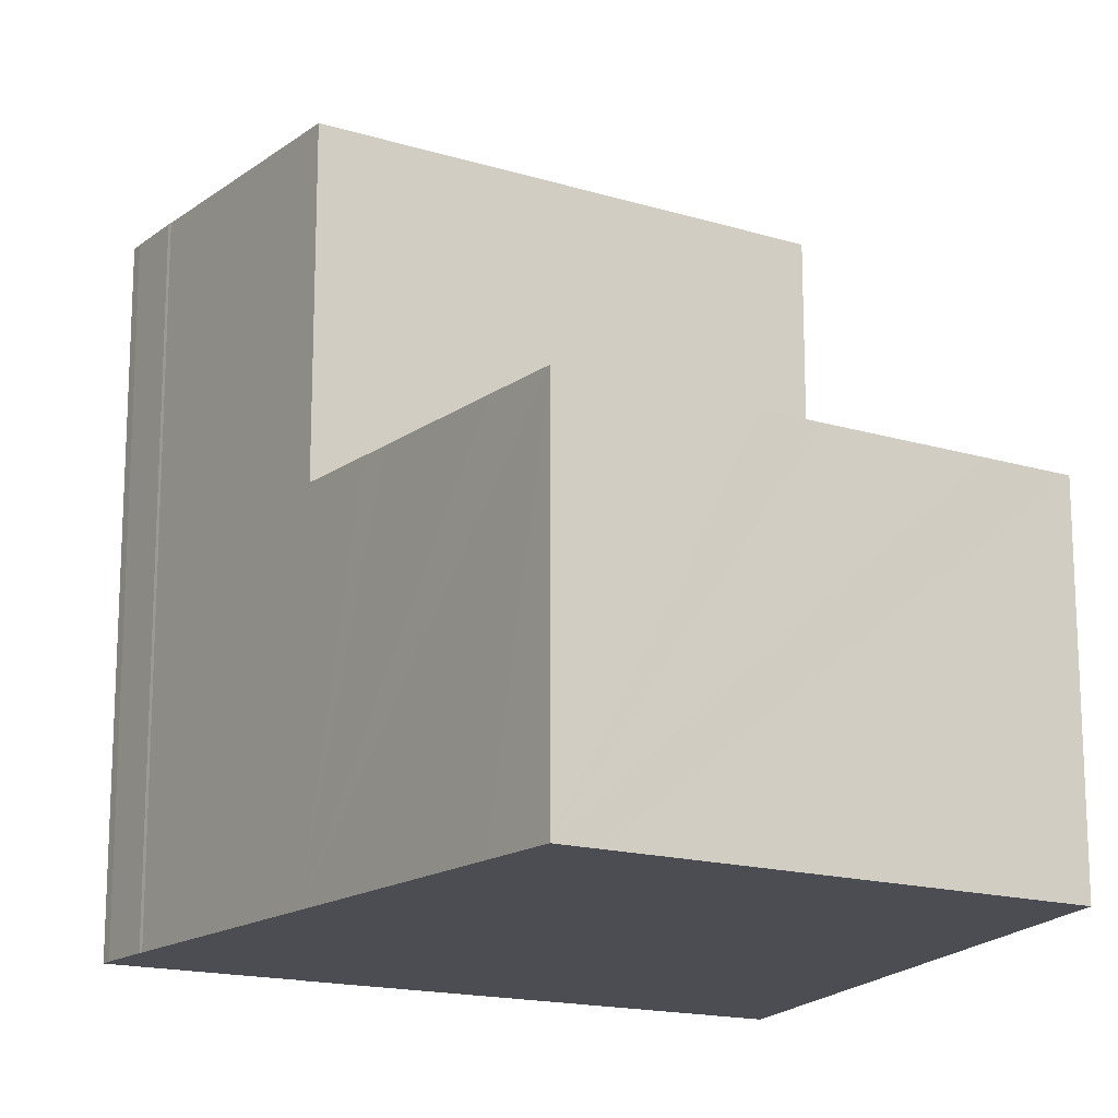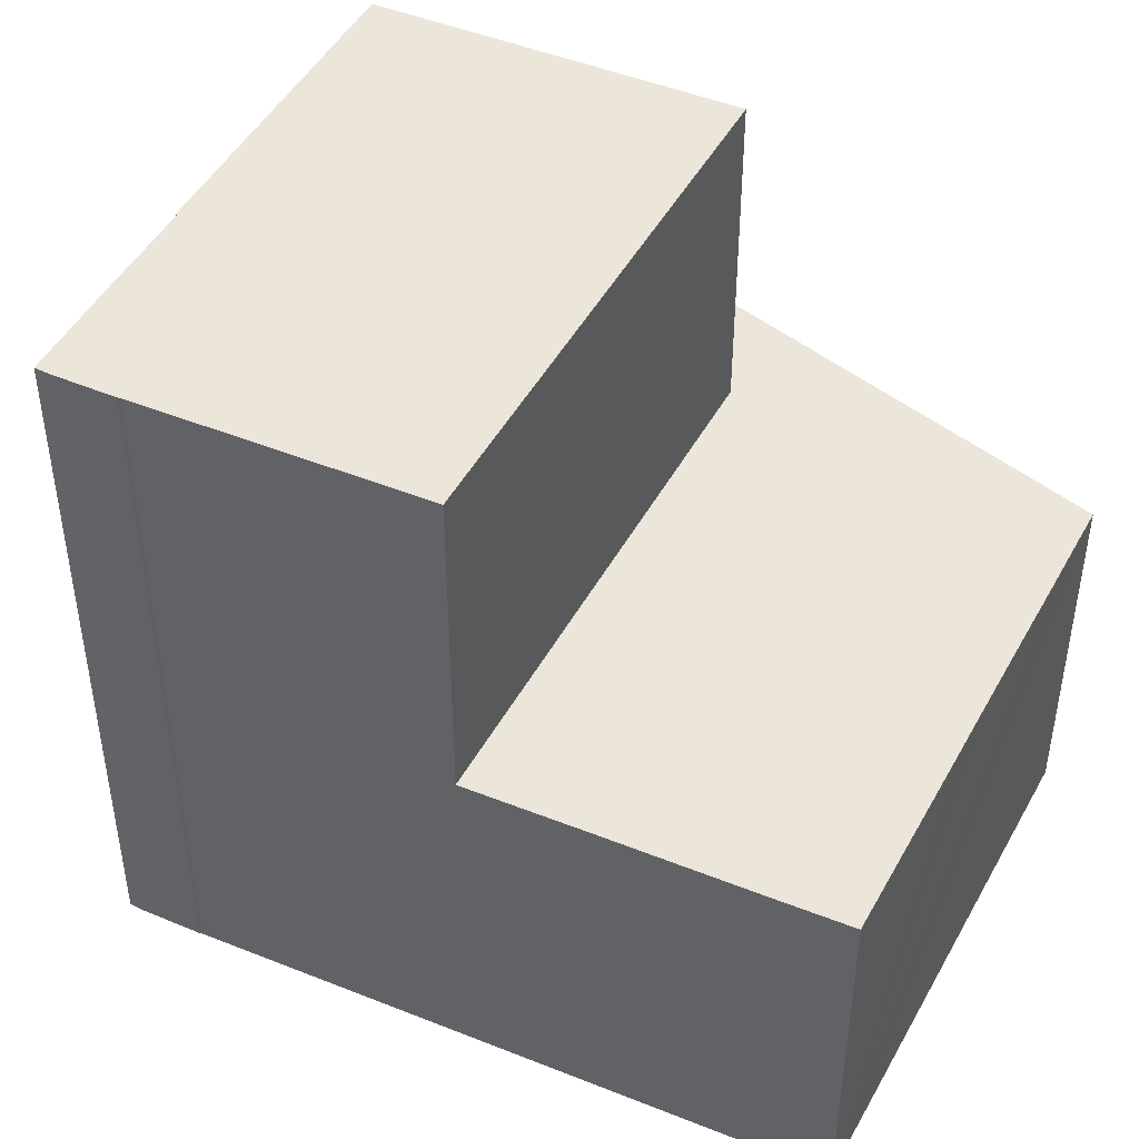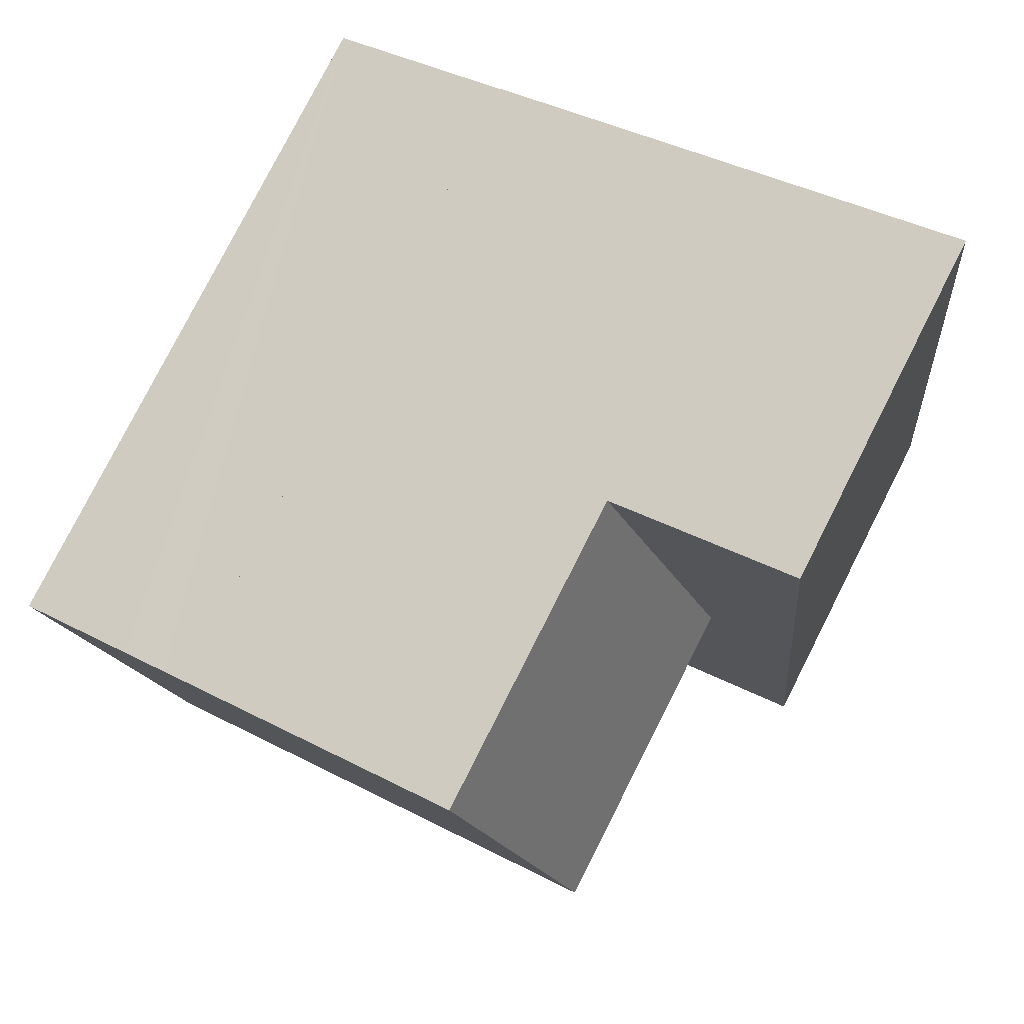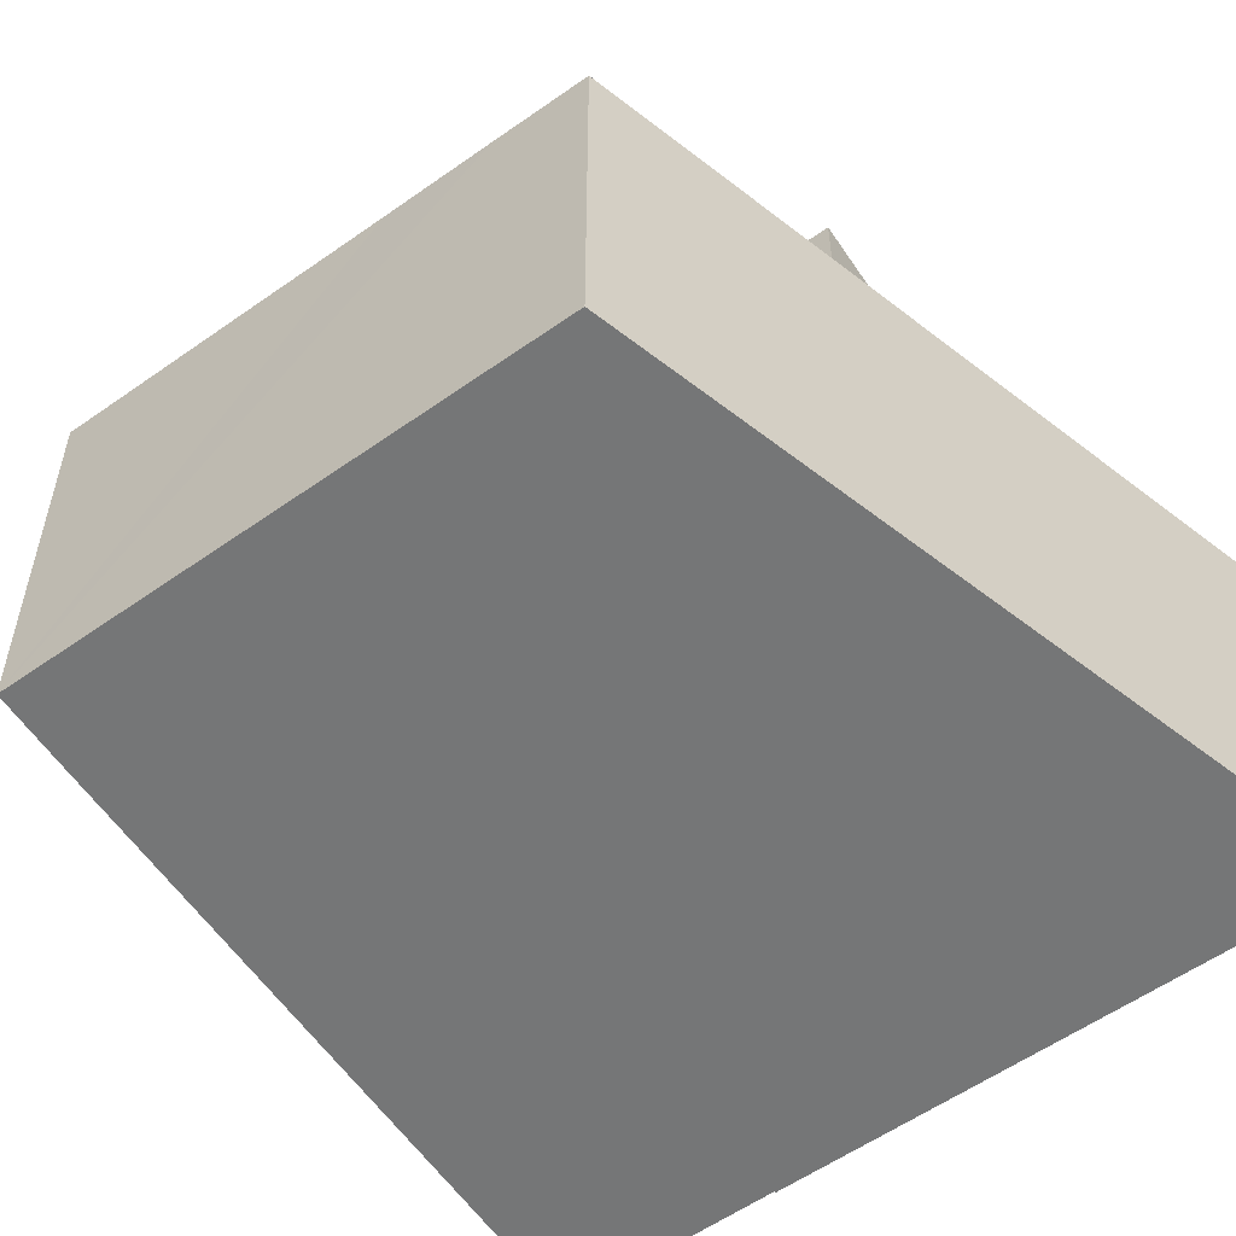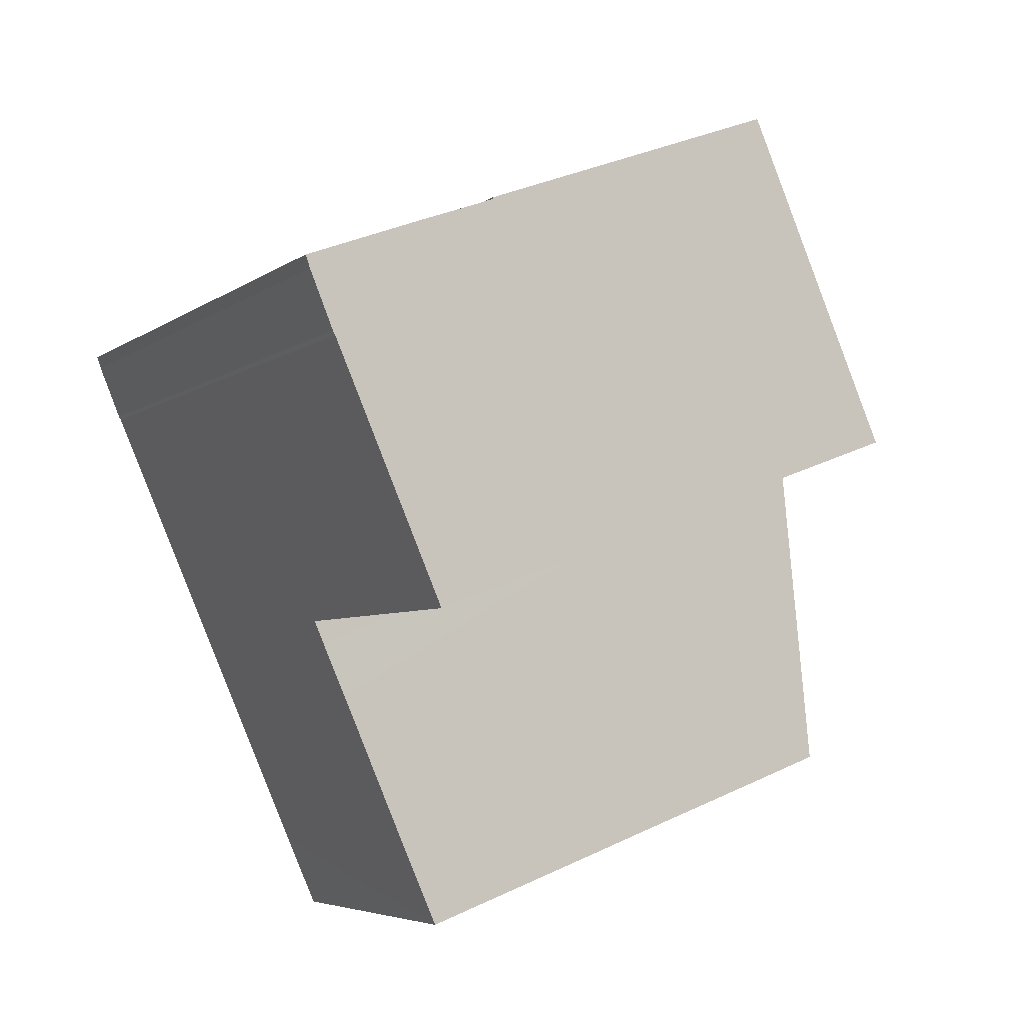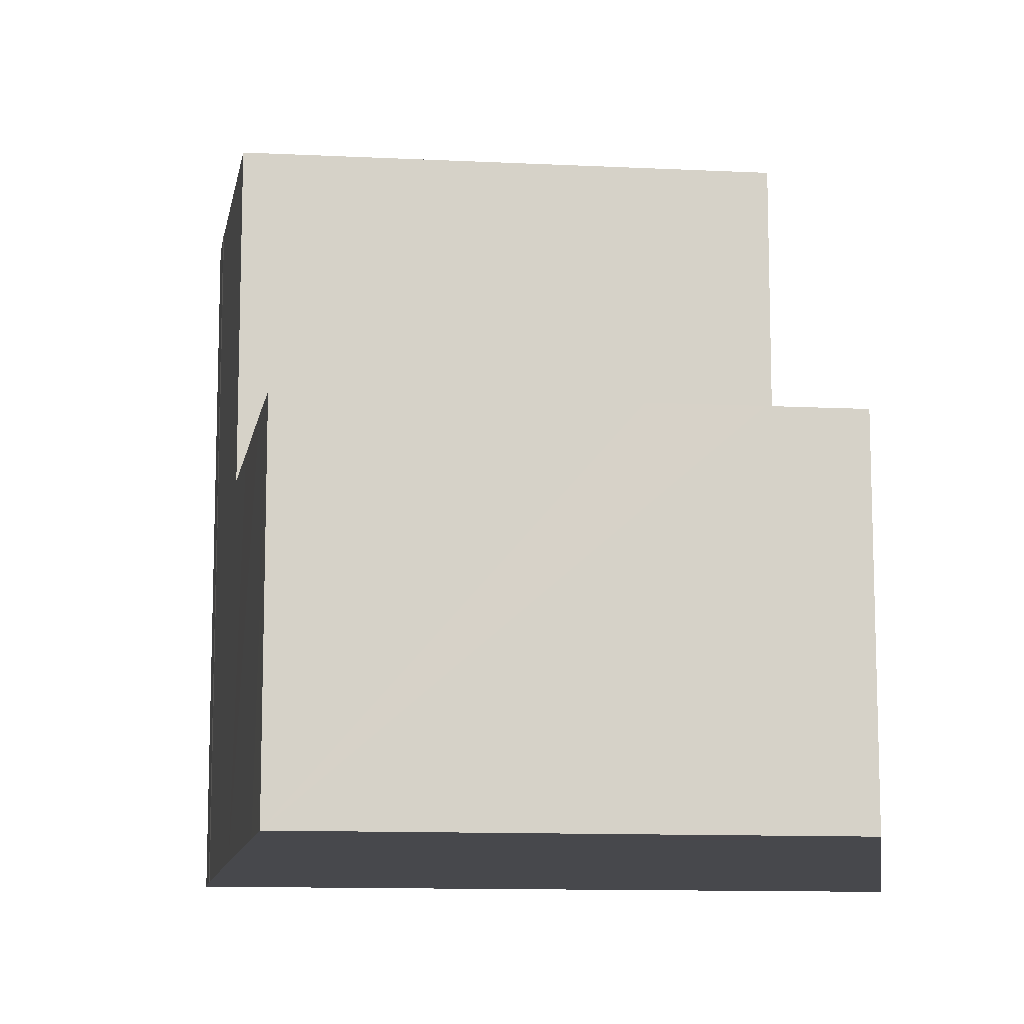
<metadata>
{"format":"obj","ext":"obj","renderer":"f3d","projection":"perspective","resolution":1024,"background":"white","views":[{"elev":-16.3,"azim":168.3,"up":"+Y"},{"elev":47.2,"azim":137.8,"up":"+Y"},{"elev":78.7,"azim":-153.1,"up":"+Z"},{"elev":-56.7,"azim":-123.3,"up":"+Y"},{"elev":-5.0,"azim":154.2,"up":"+Z"},{"elev":-11.6,"azim":-166.5,"up":"+Y"}]}
</metadata>
<code>
v  20.64 12.3 4.173
v  4.358 12.29 11.14
v  21 12.3 5.004
v  19.83 12.3 2.321
v  19.37 12.3 1.277
v  17.34 12.3 -3.426
v  16.23 12.3 -5.977
v  14.89 12.3 -5.483
v  10 12.3 -3.687
v  8.167 12.3 -3.005
v  6.153 12.3 -2.264
v  2.86 12.3 -1.058
v  0 12.3 7.53e-16
v  3.004 12.29 24.4
v  9.102 12.29 22.15
v  0.139 12.3 1.362
v  1.257 12.29 12.29
v  2.432 12.29 23.79
v  2.513 12.29 24.58
v  0 0 0
v  2.513 -1.505e-15 24.58
v  0.139 -8.34e-17 1.362
v  1.257 -7.525e-16 12.29
v  2.432 -1.457e-15 23.79
v  9.102 -1.356e-15 22.15
v  3.004 -1.494e-15 24.4
v  21 -3.064e-16 5.004
v  4.358 -6.824e-16 11.14
v  17.34 2.098e-16 -3.426
v  16.23 3.66e-16 -5.977
v  20.64 -2.555e-16 4.173
v  19.83 -1.421e-16 2.321
v  19.37 -7.819e-17 1.277
v  14.89 3.357e-16 -5.483
v  10 2.258e-16 -3.687
v  8.167 1.84e-16 -3.005
v  6.153 1.386e-16 -2.264
v  2.86 6.478e-17 -1.058
v  4.358 23.47 11.14
v  24.67 23.47 13.5
v  21 23.47 5.004
v  24.75 23.47 13.63
v  25.53 23.47 15.55
v  9.102 23.47 22.15
v  20 23.47 18.07
v  25.68 23.47 15.98
v  21.61 23.47 17.49
v  19.19 23.47 18.37
v  19.21 23.47 18.42
v  25.68 -9.782e-16 15.98
v  21.61 -1.071e-15 17.49
v  19.19 -1.125e-15 18.37
v  20 -1.106e-15 18.07
v  19.21 -1.128e-15 18.42
v  25.53 -9.523e-16 15.55
v  24.75 -8.349e-16 13.63
v  24.67 -8.266e-16 13.5
g defaultobject
f 1 2 3
f 2 1 4
f 2 4 5
f 2 5 6
f 2 6 7
f 2 7 8
f 2 8 9
f 2 9 10
f 2 10 11
f 2 11 12
f 2 12 13
f 2 14 15
f 14 2 13
f 14 13 16
f 14 16 17
f 14 17 18
f 14 18 19
f 20 16 13
f 16 20 17
f 17 20 18
f 18 20 19
f 19 20 21
f 21 20 22
f 21 22 23
f 21 23 24
f 21 14 19
f 14 21 15
f 15 21 25
f 25 21 26
f 2 27 3
f 27 2 28
f 15 28 2
f 28 15 25
f 27 1 3
f 1 27 4
f 4 27 5
f 5 27 6
f 6 27 7
f 7 27 29
f 7 29 30
f 29 27 31
f 29 31 32
f 29 32 33
f 30 8 7
f 8 30 9
f 9 30 10
f 10 30 11
f 11 30 12
f 12 30 34
f 12 34 13
f 13 34 35
f 13 35 20
f 20 35 36
f 20 36 37
f 20 37 38
f 29 34 30
f 34 29 35
f 35 29 33
f 35 33 36
f 36 33 37
f 37 33 32
f 37 32 38
f 38 32 31
f 38 31 27
f 38 27 20
f 20 27 28
f 20 28 22
f 22 28 23
f 23 28 25
f 23 25 24
f 24 25 26
f 24 26 21
f 39 40 41
f 40 39 42
f 42 39 43
f 43 39 44
f 43 44 45
f 43 45 46
f 46 45 47
f 45 44 48
f 48 44 49
f 47 50 46
f 50 47 45
f 50 45 48
f 50 48 51
f 51 48 52
f 51 52 53
f 25 49 44
f 49 25 54
f 50 43 46
f 43 50 55
f 55 42 43
f 42 55 56
f 54 48 49
f 48 54 52
f 56 40 42
f 40 56 57
f 57 41 40
f 41 57 27
f 27 39 41
f 39 27 28
f 28 44 39
f 44 28 25
f 57 28 27
f 28 57 56
f 28 56 55
f 28 55 50
f 28 50 51
f 28 51 53
f 28 53 52
f 28 52 54
f 28 54 25

</code>
